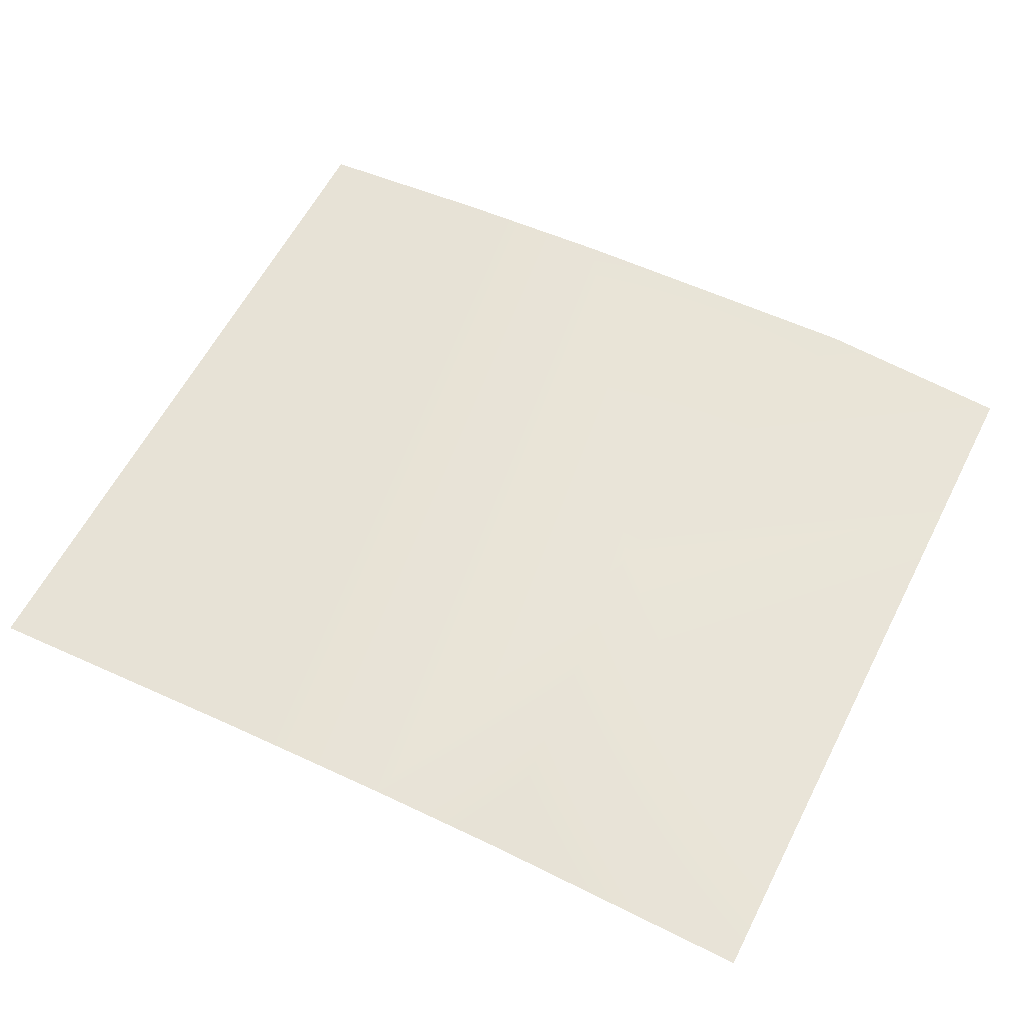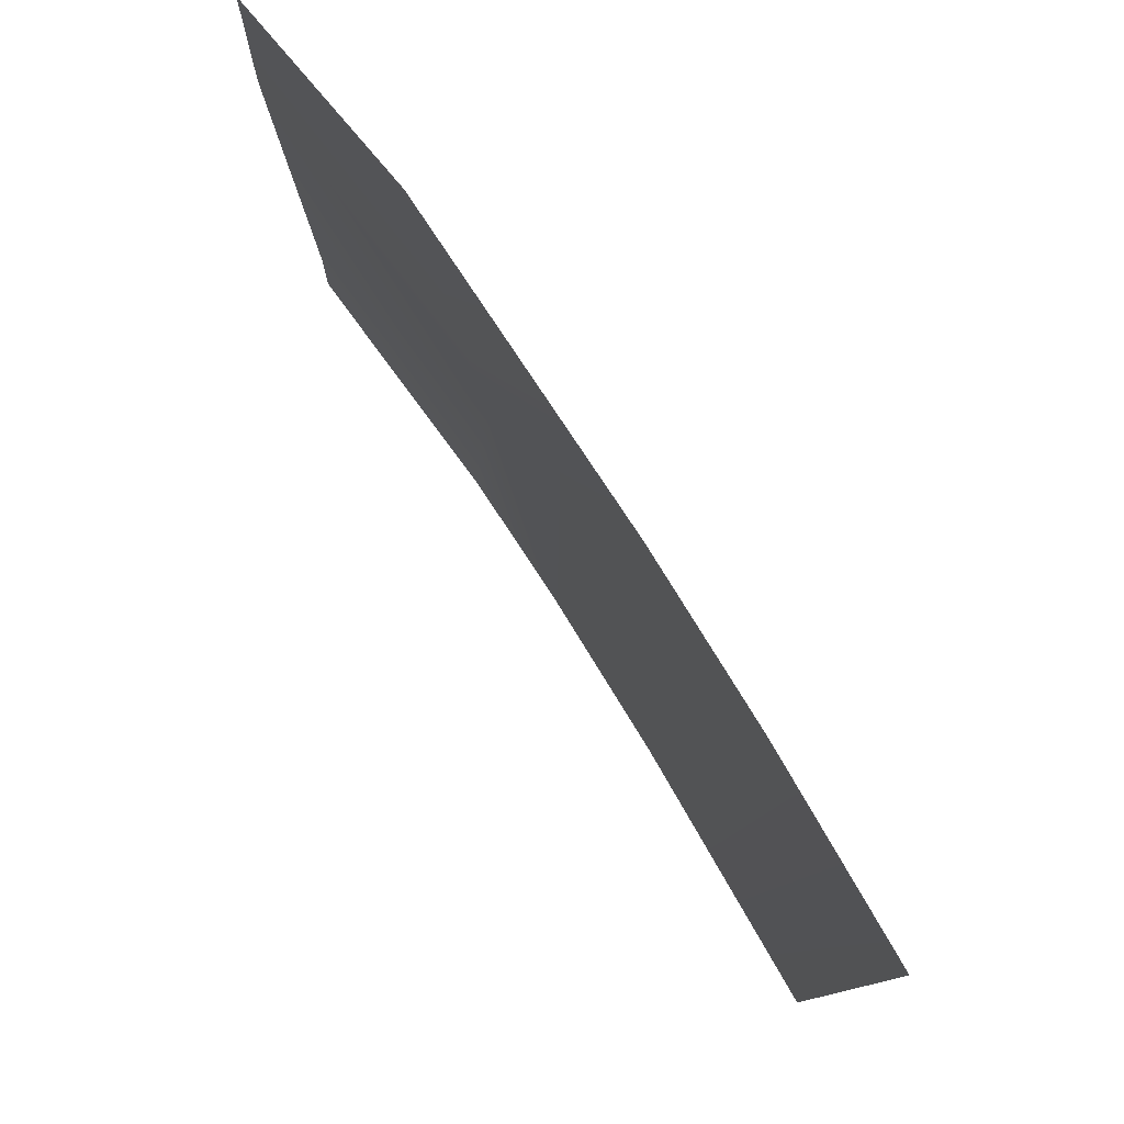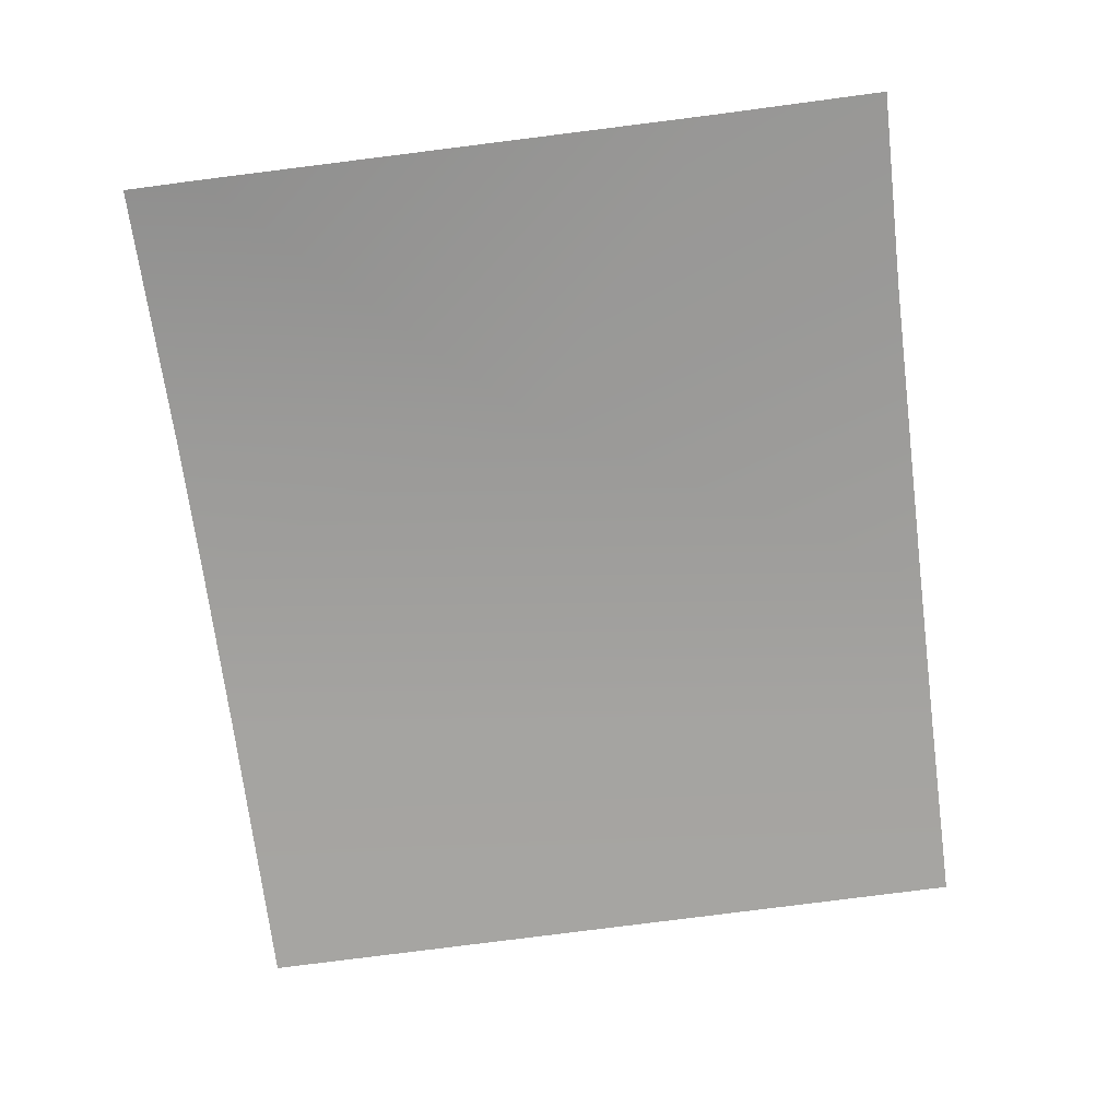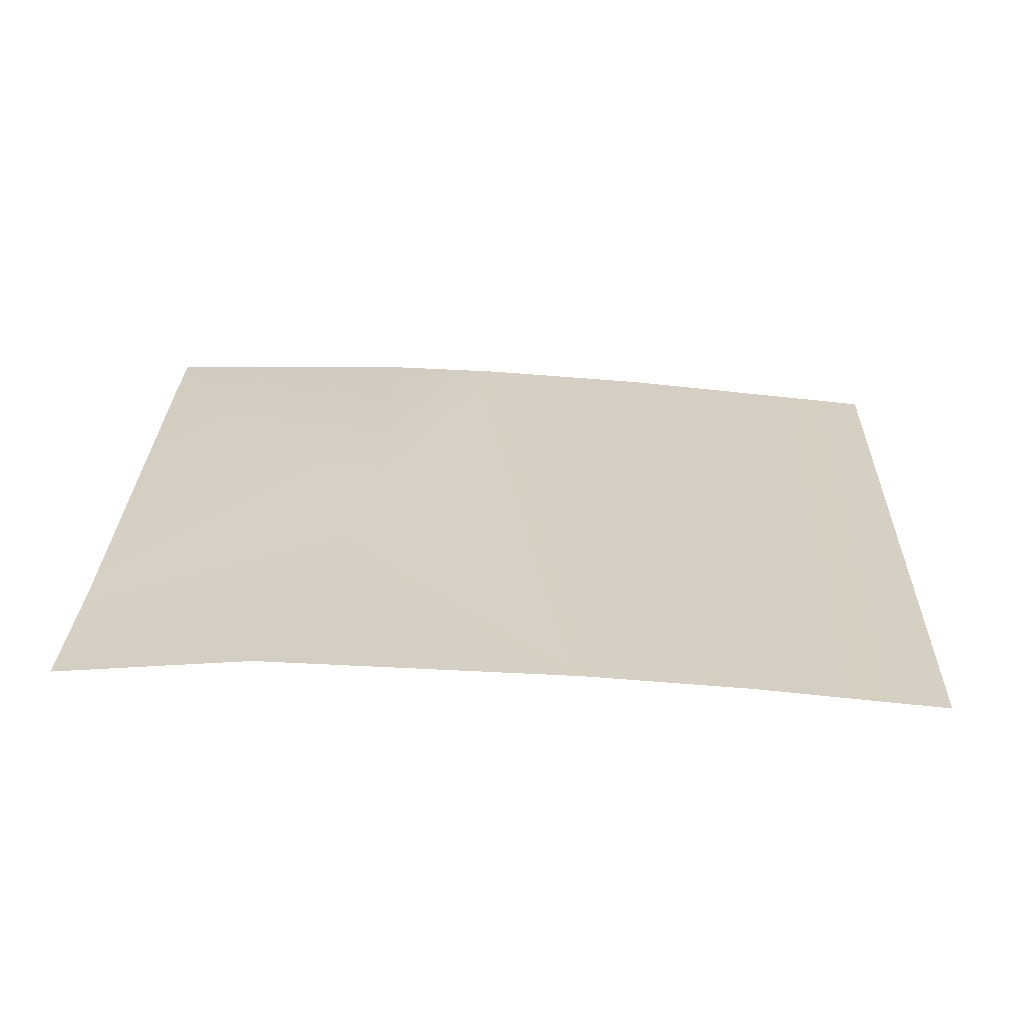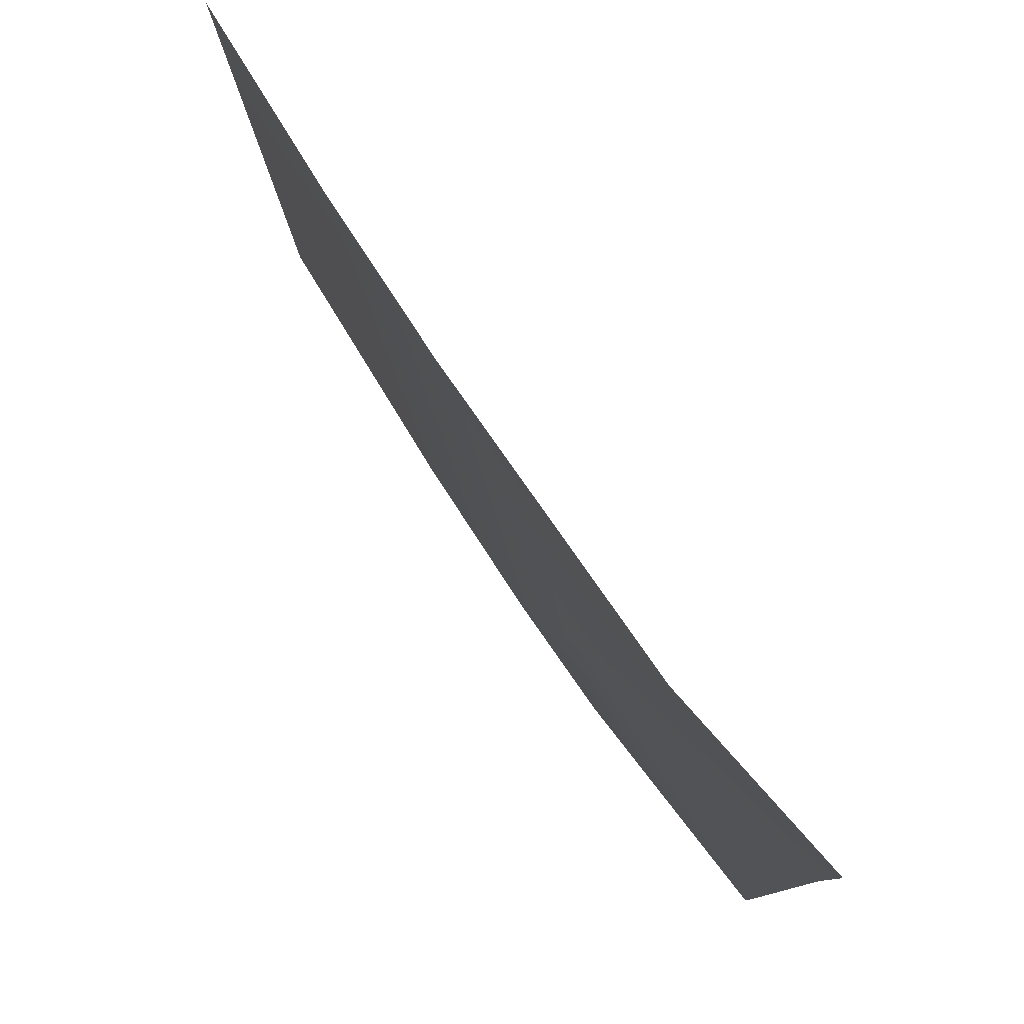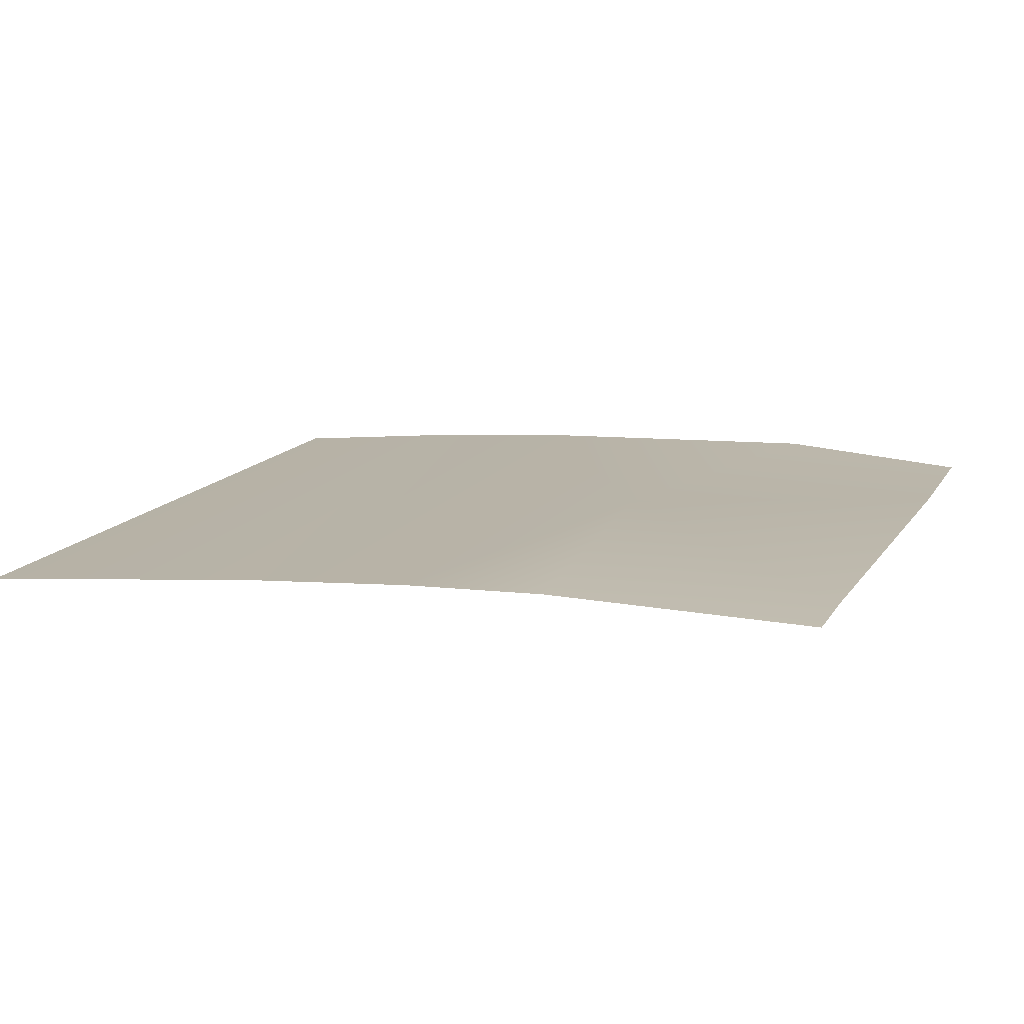
<metadata>
{"format":"obj","ext":"obj","renderer":"f3d","projection":"perspective","resolution":1024,"background":"white","views":[{"elev":58.7,"azim":27.0,"up":"+Z"},{"elev":79.4,"azim":-125.5,"up":"+Y"},{"elev":-67.7,"azim":97.4,"up":"+Z"},{"elev":27.3,"azim":-178.2,"up":"+Z"},{"elev":79.4,"azim":53.0,"up":"+Y"},{"elev":13.2,"azim":21.0,"up":"+Z"}]}
</metadata>
<code>
g DecalMesh_Common_Decal_Sign_09__33
v -0.2066 0.3167 -0.0735
v -0.3702 0.1888 -0.09154
v -0.2026 -0.3167 -0.08465
v -0.2066 0.3167 -0.0735
v -0.2026 -0.3167 -0.08465
v -0.1278 -0.3167 -0.07747
v -0.3702 0.1888 -0.09154
v -0.3702 -0.3167 -0.1008
v -0.2026 -0.3167 -0.08465
v -0.2066 0.3167 -0.0735
v -0.3702 0.3167 -0.08921
v -0.3702 0.1888 -0.09154
v 0.1234 -0.006601 -0.05598
v 0.02799 -0.3167 -0.06696
v 0.1472 -0.3167 -0.06271
v 0.1234 -0.006601 -0.05598
v -0.06645 0.3167 -0.06404
v -0.07696 -0.3167 -0.07404
v 0.1234 -0.006601 -0.05598
v -0.07696 -0.3167 -0.07404
v 0.02799 -0.3167 -0.06696
v -0.06645 0.3167 -0.06404
v -0.2066 0.3167 -0.0735
v -0.1278 -0.3167 -0.07747
v -0.06645 0.3167 -0.06404
v -0.1278 -0.3167 -0.07747
v -0.07696 -0.3167 -0.07404
v 0.1234 -0.006601 -0.05598
v 0.2025 0.3167 -0.05475
v -0.06645 0.3167 -0.06404
v 0.1234 -0.006601 -0.05598
v 0.1472 -0.3167 -0.06271
v 0.2425 -0.3167 -0.06424
v 0.3702 -0.2552 -0.06504
v 0.1234 -0.006601 -0.05598
v 0.2425 -0.3167 -0.06424
v 0.3702 -0.2552 -0.06504
v 0.2425 -0.3167 -0.06424
v 0.3702 -0.3167 -0.0663
v 0.1234 -0.006601 -0.05598
v 0.3702 0.1756 -0.07154
v 0.3391 0.3167 -0.06573
v 0.1234 -0.006601 -0.05598
v 0.3391 0.3167 -0.06573
v 0.2025 0.3167 -0.05475
v 0.3702 0.1756 -0.07154
v 0.3702 0.3167 -0.06823
v 0.3391 0.3167 -0.06573
v 0.1234 -0.006601 -0.05598
v 0.3702 -0.2552 -0.06504
v 0.3702 0.1756 -0.07154
g DecalMesh_Common_Decal_Sign_09__33_0
f 3 2 1
f 6 5 4
f 9 8 7
f 12 11 10
f 15 14 13
f 18 17 16
f 21 20 19
f 24 23 22
f 27 26 25
f 30 29 28
f 33 32 31
f 36 35 34
f 39 38 37
f 42 41 40
f 45 44 43
f 48 47 46
f 51 50 49

</code>
